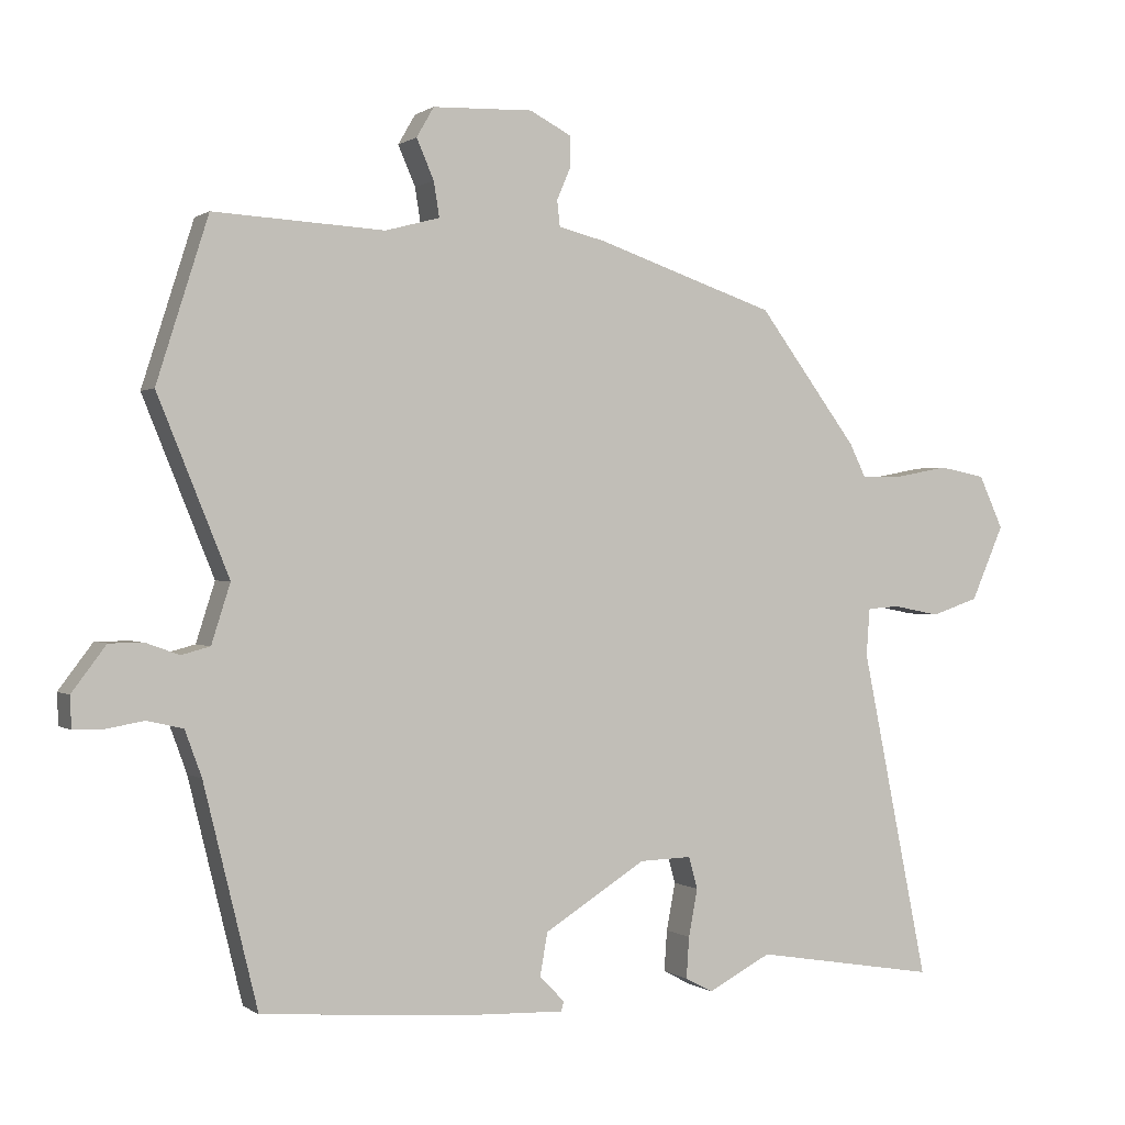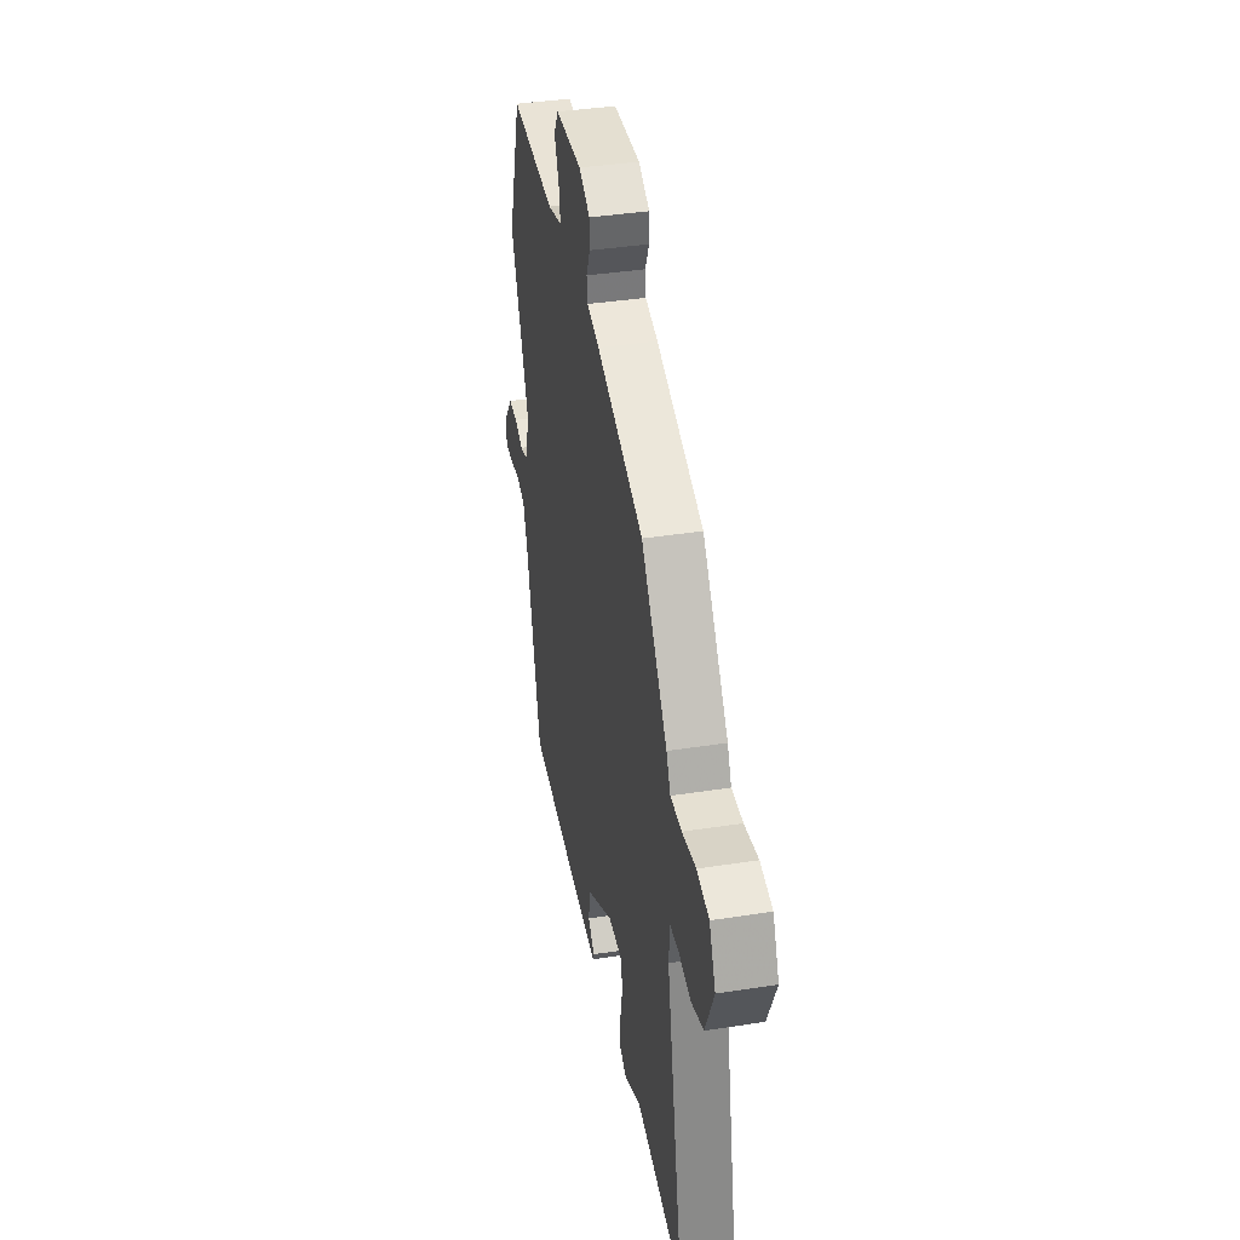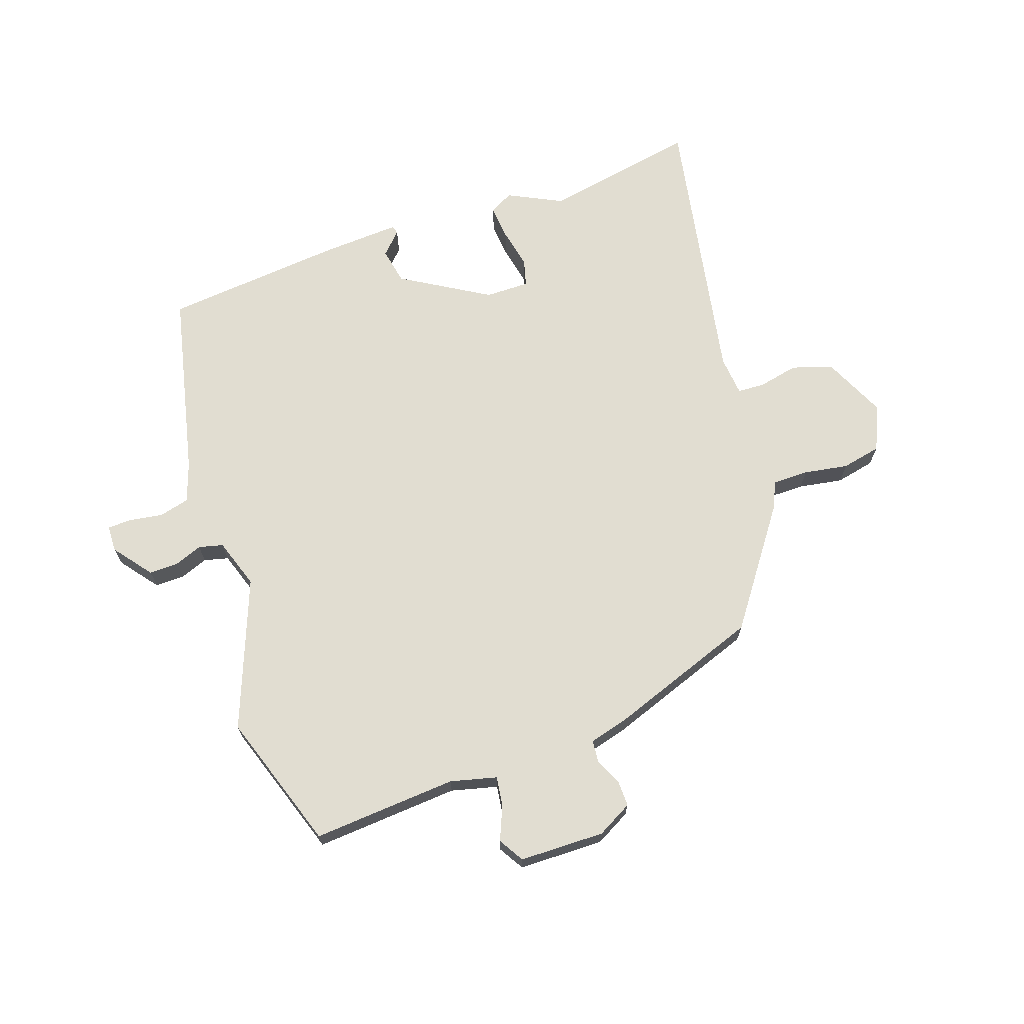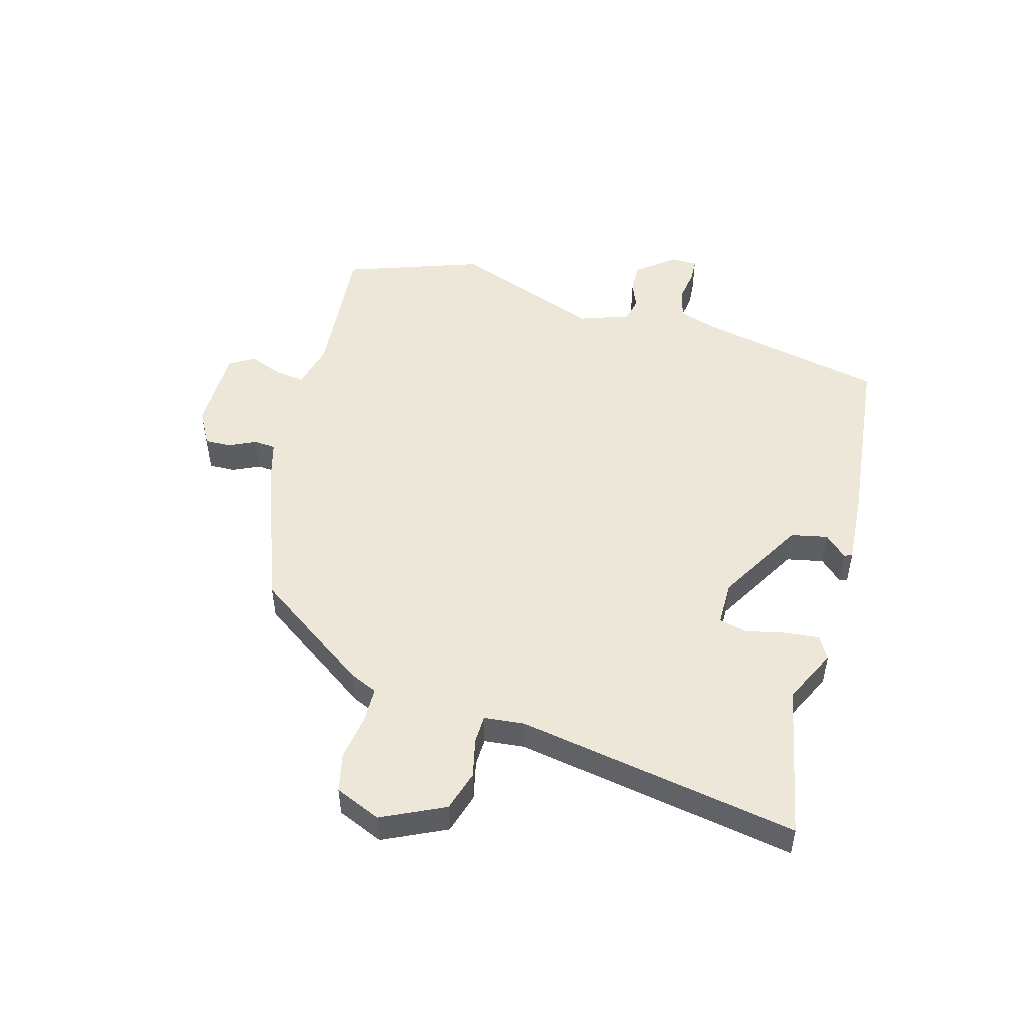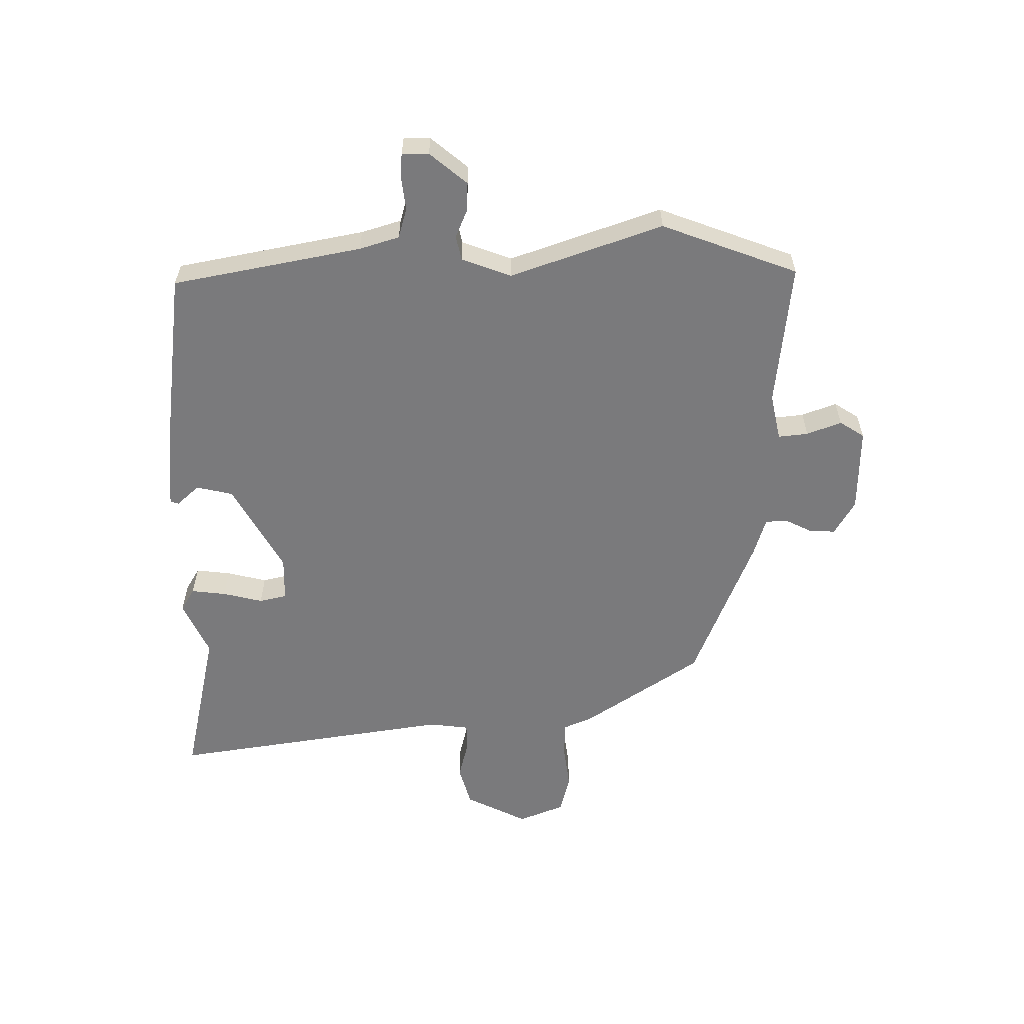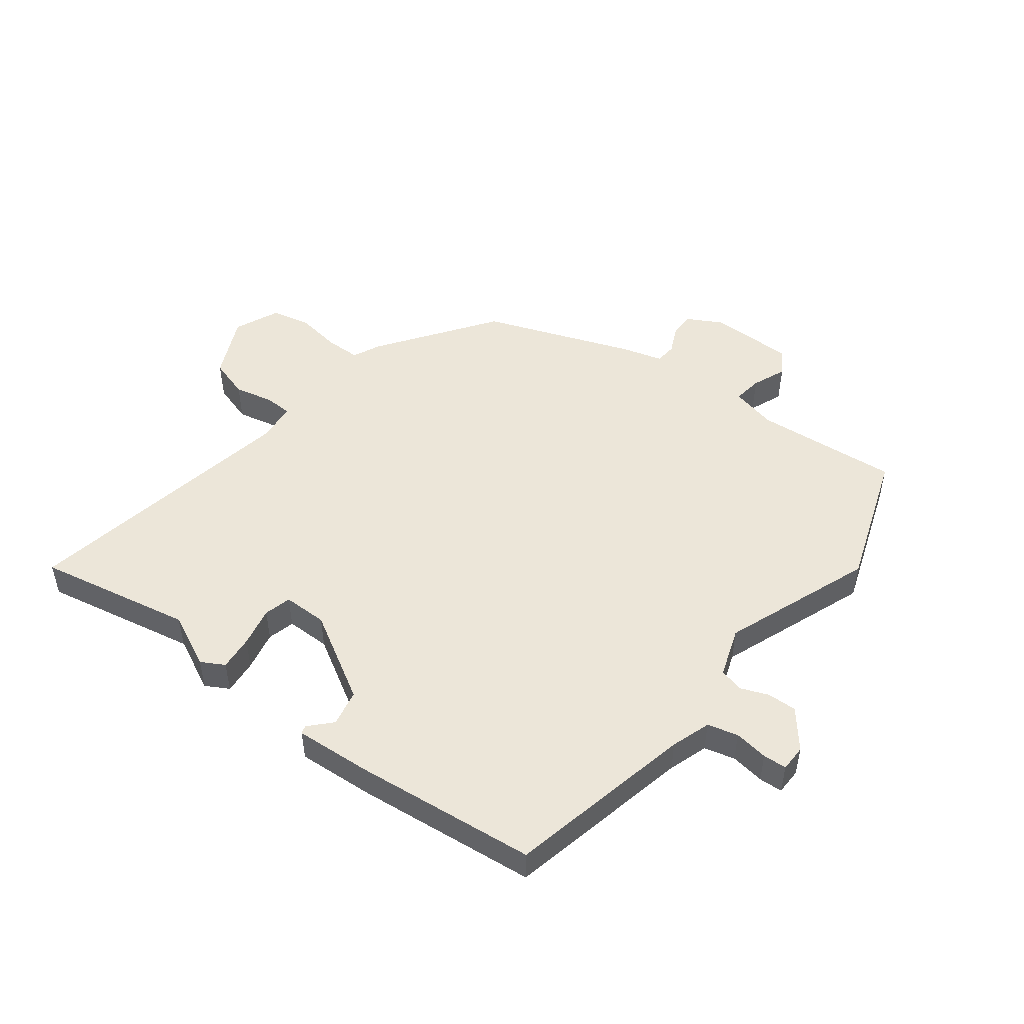
<metadata>
{"format":"obj","ext":"obj","renderer":"f3d","projection":"perspective","resolution":1024,"background":"white","views":[{"elev":0.5,"azim":-24.5,"up":"+Z"},{"elev":38.8,"azim":78.9,"up":"+Z"},{"elev":68.7,"azim":-20.1,"up":"+Y"},{"elev":49.8,"azim":103.8,"up":"+Y"},{"elev":-58.2,"azim":-92.4,"up":"+Y"},{"elev":49.2,"azim":-144.2,"up":"+Y"}]}
</metadata>
<code>
v 0.345 0.07 0.454
v 0.488 0.07 0.263
v 0.511 0.07 0.216
v 0.572 0.07 0.217
v 0.647 0.07 0.231
v 0.714 0.07 0.218
v 0.749 0.07 0.142
v 0.702 0.07 0.035
v 0.634 0.07 0.012
v 0.567 0.07 0.025
v 0.52 0.07 0.022
v 0.515 0.07 -0.046
v 0.612 0.07 -0.519
v 0.349 0.07 -0.475
v 0.258 0.07 -0.522
v 0.218 0.07 -0.501
v 0.222 0.07 -0.442
v 0.235 0.07 -0.374
v 0.222 0.07 -0.328
v 0.147 0.07 -0.33
v 0.001 0.07 -0.421
v -0.01 0.07 -0.483
v 0.026 0.07 -0.519
v 0.022 0.07 -0.533
v -0.108 0.07 -0.528
v -0.417 0.07 -0.504
v -0.494 0.07 -0.189
v -0.518 0.07 -0.123
v -0.57 0.07 -0.111
v -0.627 0.07 -0.121
v -0.667 0.07 -0.12
v -0.669 0.07 -0.075
v -0.62 0.07 -0.01
v -0.57 0.07 -0.01
v -0.523 0.07 -0.027
v -0.482 0.07 -0.016
v -0.455 0.07 0.069
v -0.557 0.07 0.32
v -0.483 0.07 0.553
v -0.238 0.07 0.54
v -0.16 0.07 0.561
v -0.168 0.07 0.611
v -0.193 0.07 0.668
v -0.168 0.07 0.711
v -0.024 0.07 0.716
v 0.036 0.07 0.685
v 0.036 0.07 0.641
v 0.016 0.07 0.595
v 0.02 0.07 0.558
v 0.088 0.07 0.541
v 0.345 0 0.454
v 0.488 0 0.263
v 0.511 0 0.216
v 0.572 0 0.217
v 0.647 0 0.231
v 0.714 0 0.218
v 0.749 0 0.142
v 0.702 0 0.035
v 0.634 0 0.012
v 0.567 0 0.025
v 0.52 0 0.022
v 0.515 0 -0.046
v 0.612 0 -0.519
v 0.349 0 -0.475
v 0.258 0 -0.522
v 0.218 0 -0.501
v 0.222 0 -0.442
v 0.235 0 -0.374
v 0.222 0 -0.328
v 0.147 0 -0.33
v 0.001 0 -0.421
v -0.01 0 -0.483
v 0.026 0 -0.519
v 0.022 0 -0.533
v -0.108 0 -0.528
v -0.417 0 -0.504
v -0.494 0 -0.189
v -0.518 0 -0.123
v -0.57 0 -0.111
v -0.627 0 -0.121
v -0.667 0 -0.12
v -0.669 0 -0.075
v -0.62 0 -0.01
v -0.57 0 -0.01
v -0.523 0 -0.027
v -0.482 0 -0.016
v -0.455 0 0.069
v -0.557 0 0.32
v -0.483 0 0.553
v -0.238 0 0.54
v -0.16 0 0.561
v -0.168 0 0.611
v -0.193 0 0.668
v -0.168 0 0.711
v -0.024 0 0.716
v 0.036 0 0.685
v 0.036 0 0.641
v 0.016 0 0.595
v 0.02 0 0.558
v 0.088 0 0.541
f 49 50 1 2
f 45 46 47 48
f 45 48 49
f 42 43 44 45
f 41 42 45 49
f 40 41 49 2
f 37 38 39 40
f 36 37 40 2
f 32 33 34 35
f 32 35 36
f 29 30 31 32
f 28 29 32 36
f 27 28 36 2
f 22 23 24 25
f 21 22 25 26
f 20 21 26 27
f 15 16 17 18
f 14 15 18
f 12 13 14 18
f 11 12 18 19
f 7 8 9 10
f 7 10 11
f 4 5 6 7
f 3 4 7 11
f 11 19 20 27
f 2 3 11 27
f 52 51 100 99
f 98 97 96 95
f 99 98 95
f 95 94 93 92
f 99 95 92 91
f 52 99 91 90
f 90 89 88 87
f 52 90 87 86
f 85 84 83 82
f 86 85 82
f 82 81 80 79
f 86 82 79 78
f 52 86 78 77
f 75 74 73 72
f 76 75 72 71
f 77 76 71 70
f 68 67 66 65
f 68 65 64
f 68 64 63 62
f 69 68 62 61
f 60 59 58 57
f 61 60 57
f 57 56 55 54
f 61 57 54 53
f 77 70 69 61
f 77 61 53 52
f 1 51 52 2
f 2 52 53 3
f 3 53 54 4
f 4 54 55 5
f 5 55 56 6
f 6 56 57 7
f 7 57 58 8
f 8 58 59 9
f 9 59 60 10
f 10 60 61 11
f 11 61 62 12
f 12 62 63 13
f 13 63 64 14
f 14 64 65 15
f 15 65 66 16
f 16 66 67 17
f 17 67 68 18
f 18 68 69 19
f 19 69 70 20
f 20 70 71 21
f 21 71 72 22
f 22 72 73 23
f 23 73 74 24
f 24 74 75 25
f 25 75 76 26
f 26 76 77 27
f 27 77 78 28
f 28 78 79 29
f 29 79 80 30
f 30 80 81 31
f 31 81 82 32
f 32 82 83 33
f 33 83 84 34
f 34 84 85 35
f 35 85 86 36
f 36 86 87 37
f 37 87 88 38
f 38 88 89 39
f 39 89 90 40
f 40 90 91 41
f 41 91 92 42
f 42 92 93 43
f 43 93 94 44
f 44 94 95 45
f 45 95 96 46
f 46 96 97 47
f 47 97 98 48
f 48 98 99 49
f 49 99 100 50
f 50 100 51 1

</code>
